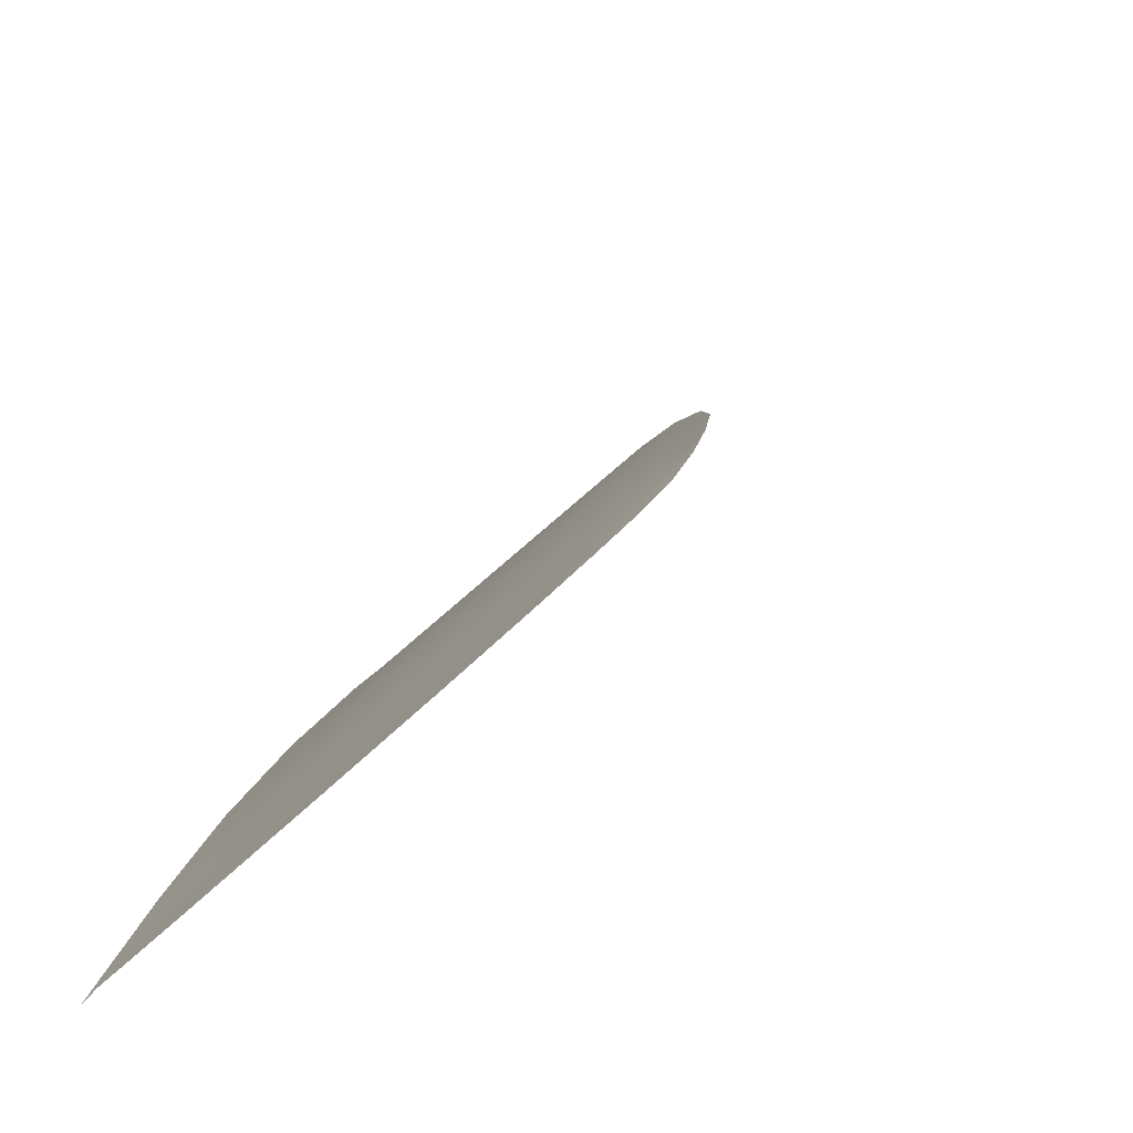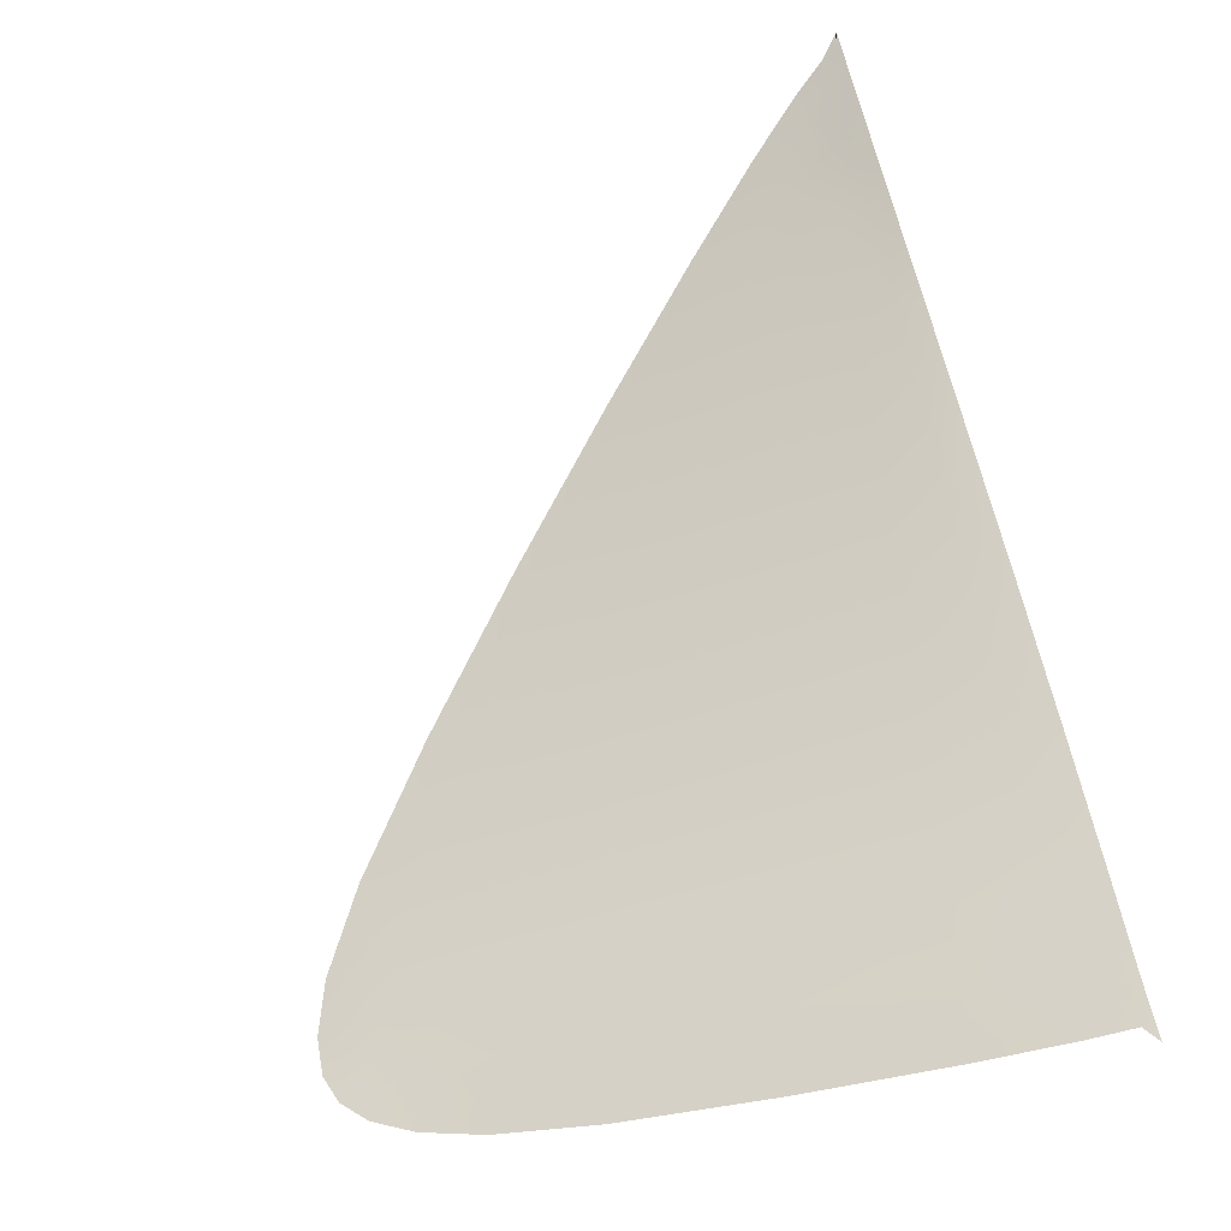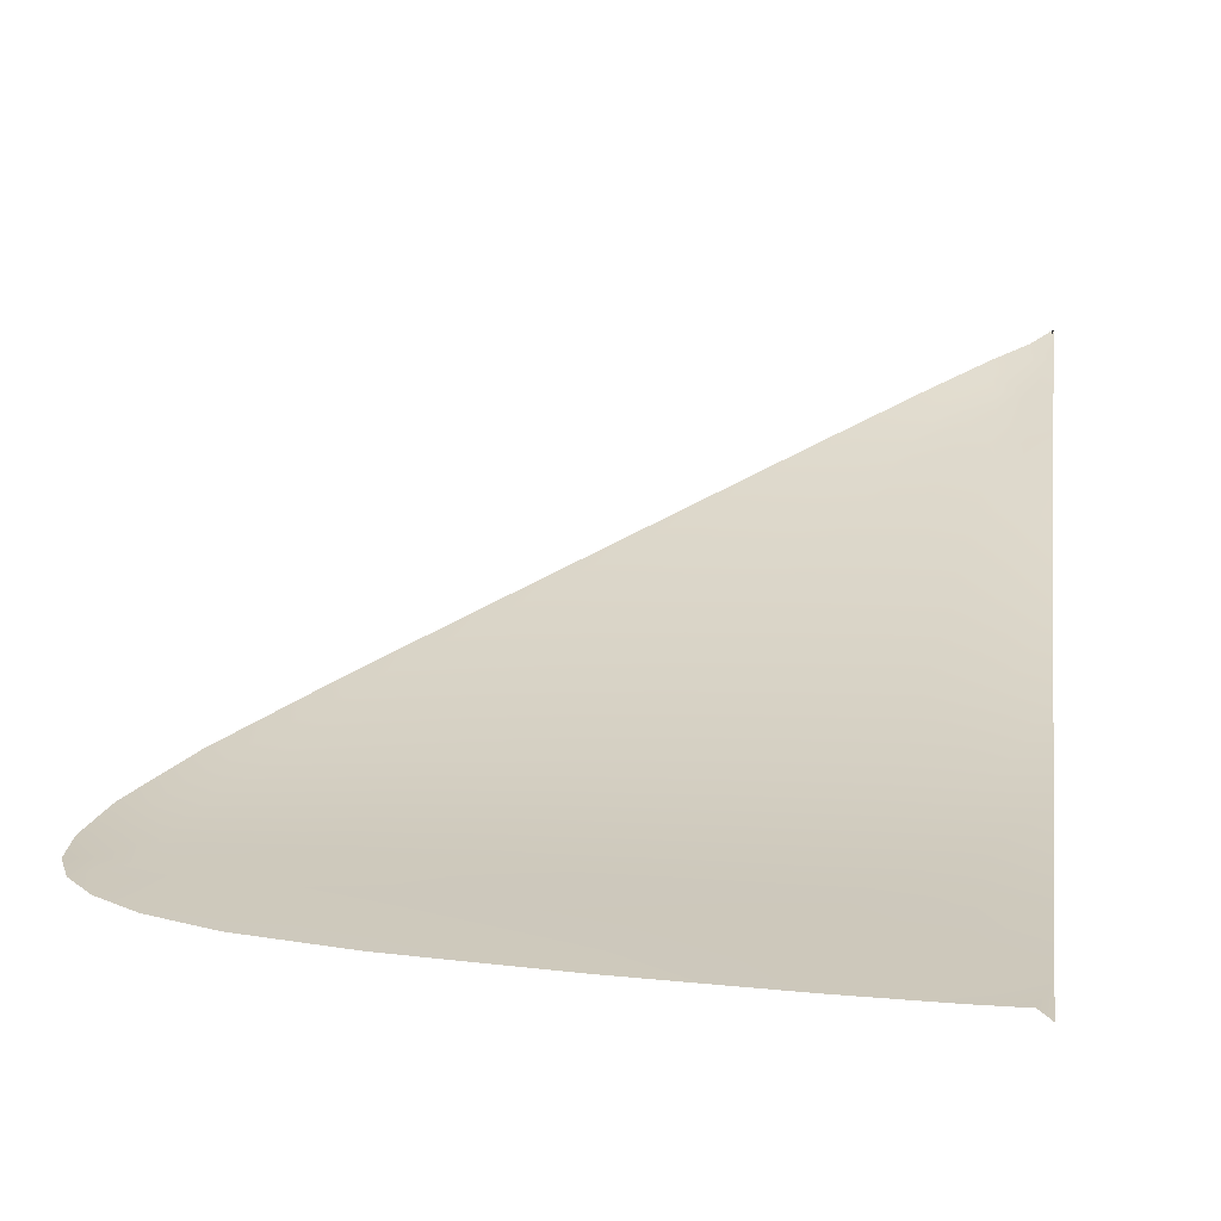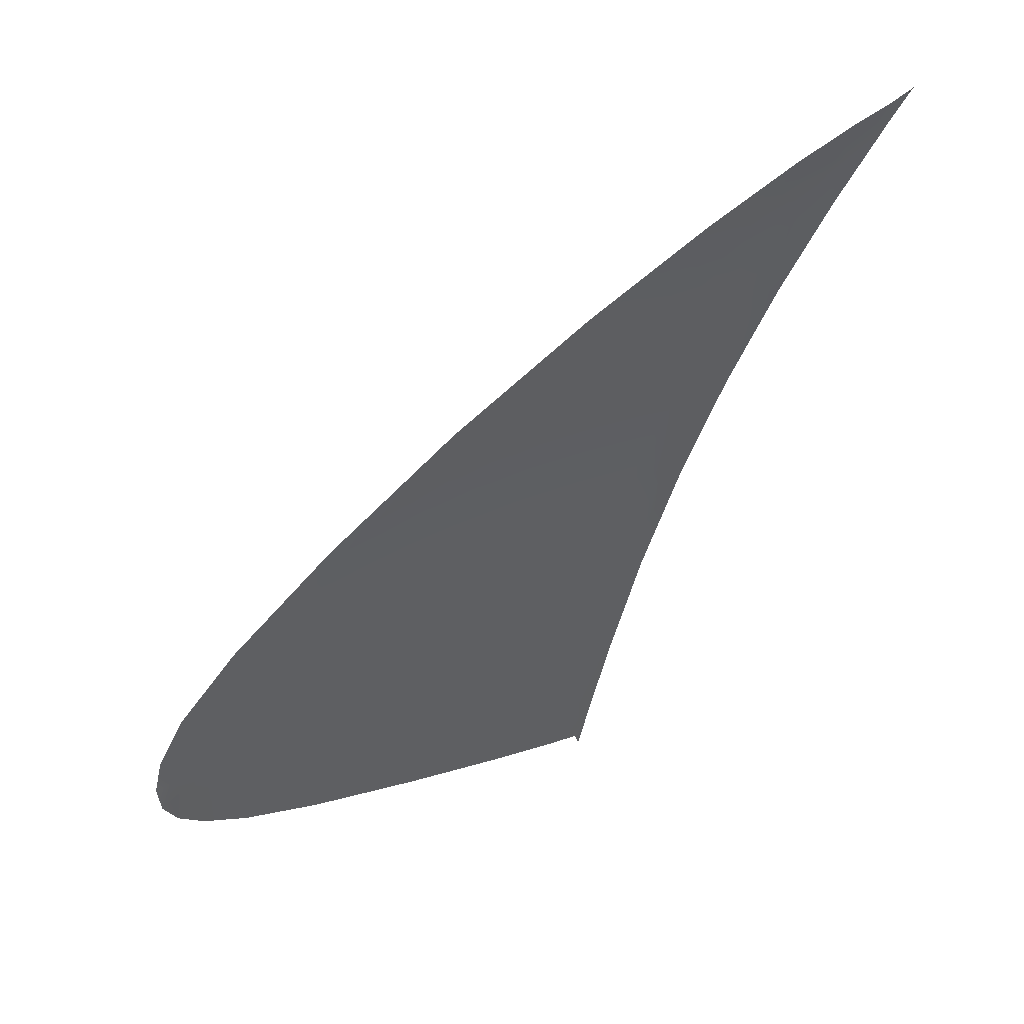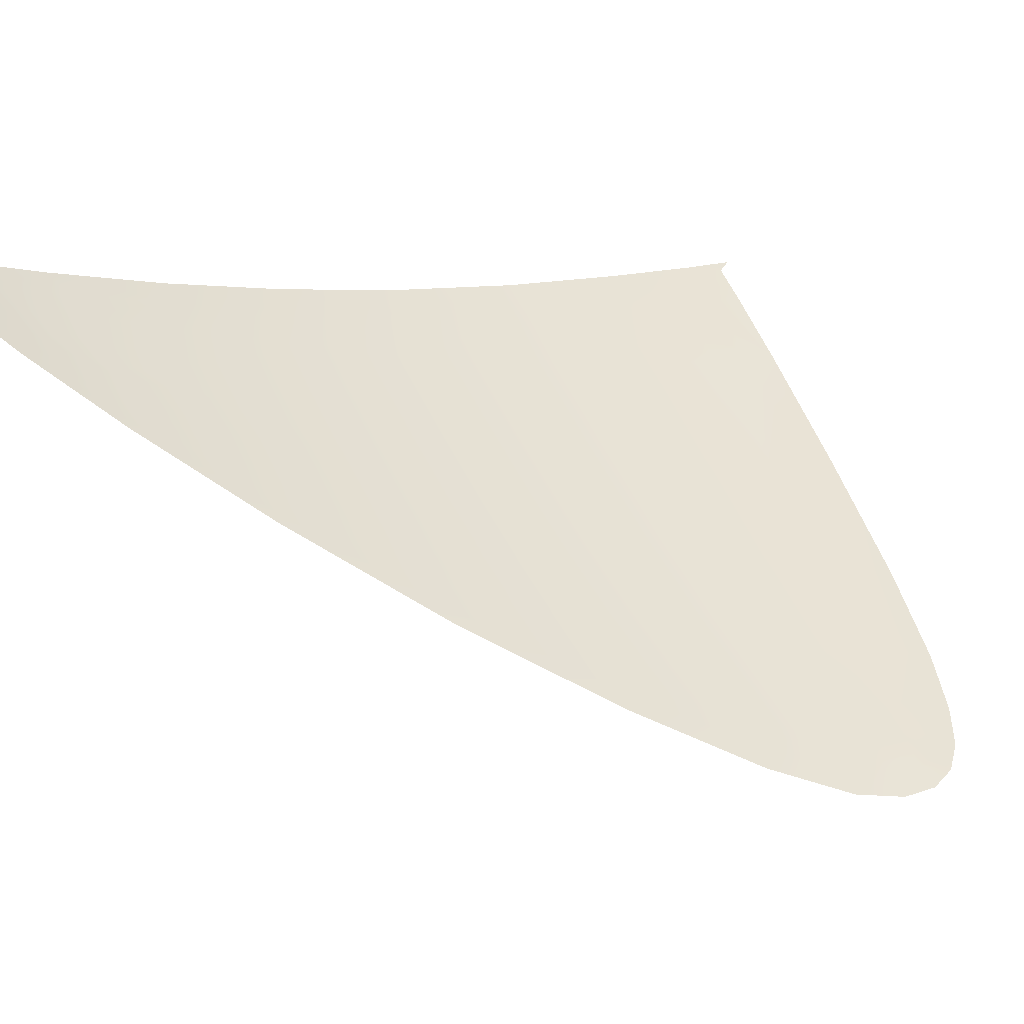
<metadata>
{"format":"obj","ext":"obj","renderer":"f3d","projection":"perspective","resolution":1024,"background":"white","views":[{"elev":-46.7,"azim":-130.9,"up":"+Y"},{"elev":-54.5,"azim":23.2,"up":"+Y"},{"elev":0.8,"azim":9.4,"up":"+Z"},{"elev":16.8,"azim":-43.3,"up":"+Y"},{"elev":55.5,"azim":-116.1,"up":"+Z"}]}
</metadata>
<code>
v  -130 53.36 -89.18
v  -127.7 58.17 -86.68
v  -124.6 53.15 -89.31
v  -123.2 58.05 -86.77
v  -121.5 63.48 -83.67
v  -124.8 63.55 -83.61
v  -118.4 63.41 -83.73
v  -119.1 57.94 -86.86
v  -119.7 52.94 -89.44
v  -128.8 68.77 -80.32
v  -123.8 72.89 -77.54
v  -128.1 68.75 -80.34
v  -123.3 72.8 -77.61
v  -133.4 63.72 -83.46
v  -134.4 63.74 -83.45
v  -117.3 75.6 -75.57
v  -117.3 74.58 -76.34
v  -119.1 74.68 -76.28
v  -118.7 74 -76.78
v  -118.8 72.21 -78.02
v  -117.4 72.46 -77.84
v  -120.3 71.43 -78.56
v  -120.8 72.24 -78.01
v  -121.8 72.54 -77.79
v  -116.5 52.81 -89.52
v  -116.4 57.85 -86.91
v  -116.3 63.34 -83.77
v  -114.6 57.32 -87.29
v  -114.8 62.94 -84.09
v  -114.5 51.47 -90.21
v  -117.8 68.54 -80.48
v  -116.1 68.51 -80.5
v  -116.1 72.52 -77.79
v  -114.9 68.21 -80.73
v  -115 73.06 -77.35
v  -116 75.39 -75.71
v  -115.1 77.27 -74.2
v  -116.8 39.84 -95
v  -120.9 40.19 -94.84
v  -116.7 41.24 -94.43
v  -120.8 41.61 -94.26
v  -114.3 41.32 -94.46
v  -114.7 39.72 -95.05
v  -142.3 43.54 -93.3
v  -141.9 44.73 -92.82
v  -139.5 42.69 -93.71
v  -139 43.98 -93.17
v  -134.7 41.81 -94.11
v  -134.3 43.15 -93.54
v  -114.2 39.03 -95.35
v  -119.8 68.54 -80.48
v  -122 68.49 -80.52
v  -119.8 75.42 -75.72
v  -120.1 75.68 -75.52
v  -117.5 76.89 -74.57
v  -117.6 77.34 -74.22
v  -116 77.28 -74.24
v  -116 78.22 -73.5
v  -115.1 78.96 -72.87
v  -115.2 78.14 -73.53
v  -115.3 78.75 -73.04
v  -144 50.51 -90.37
v  -144.7 48.36 -91.29
v  -145.4 50.5 -90.4
v  -146.1 48.32 -91.34
v  -143.4 53.76 -88.83
v  -142.1 53.75 -88.84
v  -138.4 58.4 -86.44
v  -139.5 58.42 -86.42
v  -117.4 76.34 -75
v  -119.5 75.1 -75.96
v  -122.7 72.69 -77.69
v  -132.2 63.7 -83.48
v  -127.2 68.73 -80.35
v  -125.8 68.69 -80.38
v  -130.4 63.67 -83.52
v  -134.7 58.33 -86.53
v  -136.9 58.38 -86.48
v  -140.4 53.71 -88.89
v  -137.9 53.63 -88.96
v  -143.7 45.41 -92.5
v  -144.2 44.43 -92.86
v  -144.6 45.92 -92.26
v  -145.4 45.45 -92.41
v  -144.8 46.83 -91.9
v  -146 46.71 -91.95
v  -140.8 47.92 -91.52
v  -141.4 46.07 -92.28
v  -143.1 48.2 -91.37
v  -143.5 46.54 -92.05
v  -127.7 40.91 -94.52
v  -127.5 42.3 -93.94
v  -127 44.07 -93.22
v  -120.7 43.43 -93.53
v  -133.6 44.82 -92.86
v  -126.4 46.49 -92.24
v  -132.7 47.08 -91.95
v  -120.4 45.96 -92.51
v  -116.7 43.06 -93.7
v  -116.6 45.63 -92.66
v  -114.4 45.7 -92.71
v  -139.8 50.28 -90.53
v  -142.3 50.43 -90.43
v  -125.7 49.39 -91.04
v  -120.1 49.03 -91.24
v  -131.6 49.78 -90.83
v  -116.6 48.8 -91.36
v  -137.5 47.56 -91.71
v  -138.4 45.49 -92.55
v  -134.5 53.52 -89.06
v  -136.4 50.08 -90.66
v  -131.6 58.26 -86.6
v  -127.9 63.62 -83.56
v  -124 68.61 -80.43
g U234_304H_L_DTaSI_U234_304H_L
f 1 2 3
f 3 2 4
f 5 4 6
f 6 4 2
f 7 8 5
f 5 8 4
f 3 4 9
f 9 4 8
f 10 11 12
f 12 11 13
f 12 14 10
f 10 14 15
f 16 17 18
f 18 17 19
f 20 19 21
f 21 19 17
f 22 23 20
f 20 23 19
f 24 18 23
f 23 18 19
f 9 8 25
f 25 8 26
f 27 26 7
f 7 26 8
f 28 26 29
f 29 26 27
f 30 25 28
f 28 25 26
f 7 31 27
f 27 31 32
f 33 32 21
f 21 32 31
f 34 32 35
f 35 32 33
f 29 27 34
f 34 27 32
f 16 36 17
f 37 35 36
f 33 36 35
f 21 17 33
f 33 17 36
f 38 39 40
f 40 39 41
f 40 42 38
f 38 42 43
f 44 45 46
f 46 45 47
f 46 47 48
f 48 47 49
f 42 50 43
f 20 51 22
f 22 51 52
f 21 31 20
f 20 31 51
f 5 51 7
f 7 51 31
f 6 52 5
f 5 52 51
f 53 13 54
f 54 13 11
f 53 54 55
f 55 54 56
f 55 56 57
f 57 56 58
f 57 58 37
f 37 58 59
f 37 59 60
f 60 59 61
f 62 63 64
f 64 63 65
f 64 66 62
f 62 66 67
f 68 67 69
f 69 67 66
f 69 15 68
f 68 15 14
f 36 57 37
f 16 70 36
f 36 70 57
f 55 57 70
f 18 71 16
f 16 71 70
f 72 71 24
f 24 71 18
f 13 53 72
f 72 53 71
f 55 70 53
f 53 70 71
f 14 12 73
f 73 12 74
f 72 74 13
f 13 74 12
f 24 75 72
f 72 75 74
f 73 74 76
f 76 74 75
f 76 77 73
f 73 77 78
f 79 78 80
f 80 78 77
f 67 68 79
f 79 68 78
f 73 78 14
f 14 78 68
f 81 45 82
f 82 45 44
f 81 82 83
f 83 82 84
f 83 84 85
f 85 84 86
f 86 65 85
f 85 65 63
f 87 88 89
f 89 88 90
f 45 81 88
f 88 81 90
f 85 90 83
f 83 90 81
f 63 89 85
f 85 89 90
f 48 49 91
f 91 49 92
f 91 92 39
f 39 92 41
f 92 93 41
f 41 93 94
f 49 95 92
f 92 95 93
f 96 93 97
f 97 93 95
f 98 94 96
f 96 94 93
f 42 40 99
f 94 99 41
f 41 99 40
f 98 100 94
f 94 100 99
f 42 99 101
f 101 99 100
f 80 102 79
f 79 102 103
f 89 103 87
f 87 103 102
f 63 62 89
f 89 62 103
f 79 103 67
f 67 103 62
f 96 104 98
f 98 104 105
f 97 106 96
f 96 106 104
f 3 104 1
f 1 104 106
f 9 105 3
f 3 105 104
f 101 100 107
f 105 107 98
f 98 107 100
f 9 25 105
f 105 25 107
f 101 107 30
f 30 107 25
f 97 95 108
f 108 95 109
f 47 109 49
f 49 109 95
f 45 88 47
f 47 88 109
f 108 109 87
f 87 109 88
f 1 106 110
f 110 106 111
f 108 111 97
f 97 111 106
f 87 102 108
f 108 102 111
f 110 111 80
f 80 111 102
f 80 77 110
f 110 77 112
f 113 112 76
f 76 112 77
f 6 2 113
f 113 2 112
f 110 112 1
f 1 112 2
f 23 114 24
f 24 114 75
f 22 52 23
f 23 52 114
f 113 114 6
f 6 114 52
f 76 75 113
f 113 75 114

</code>
